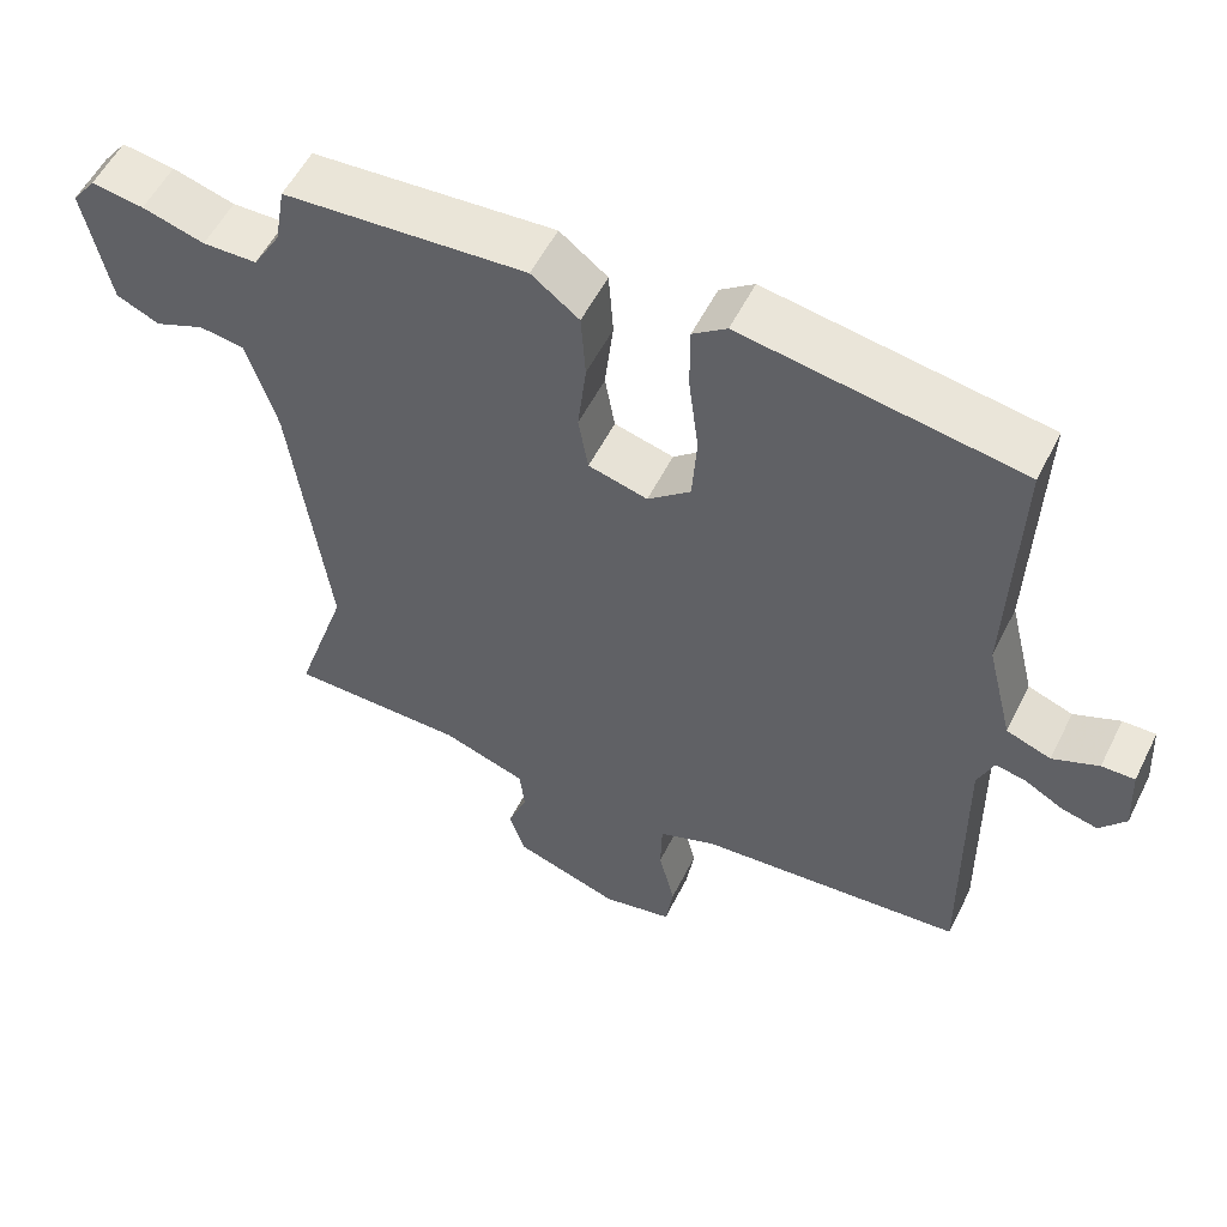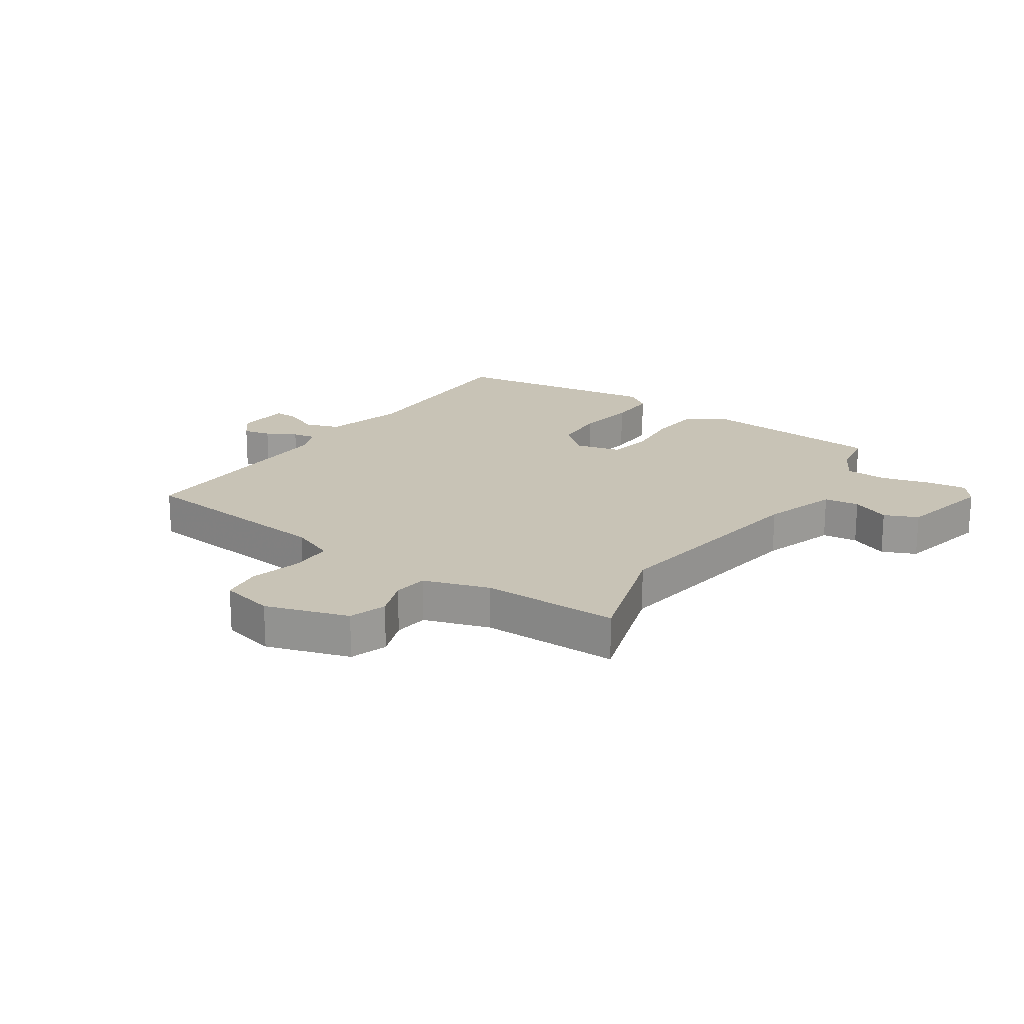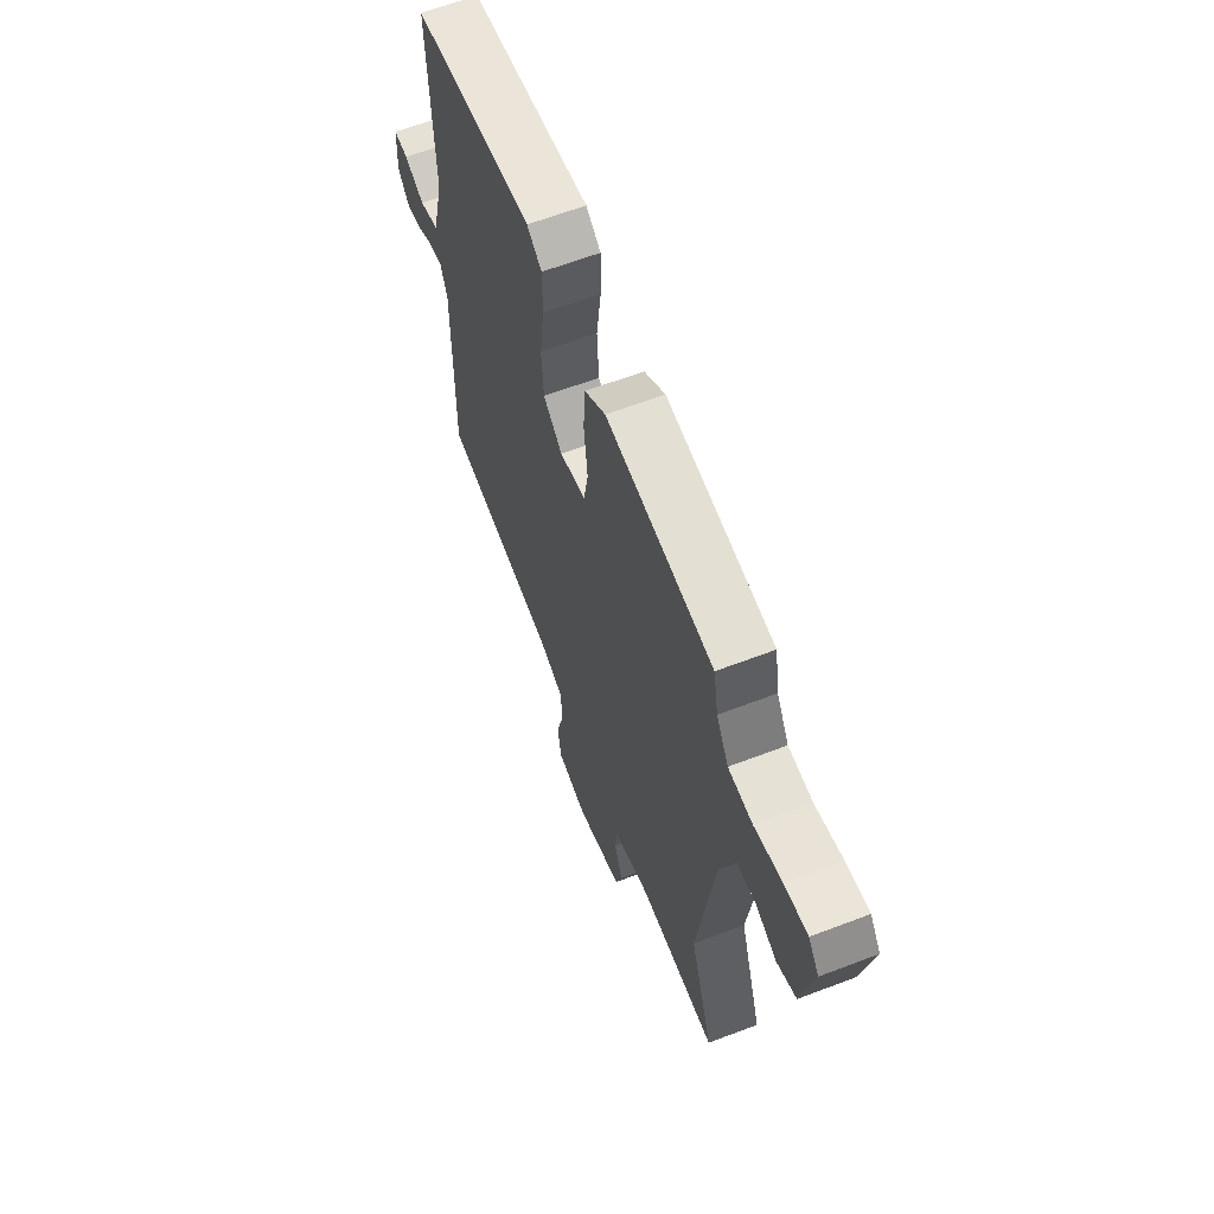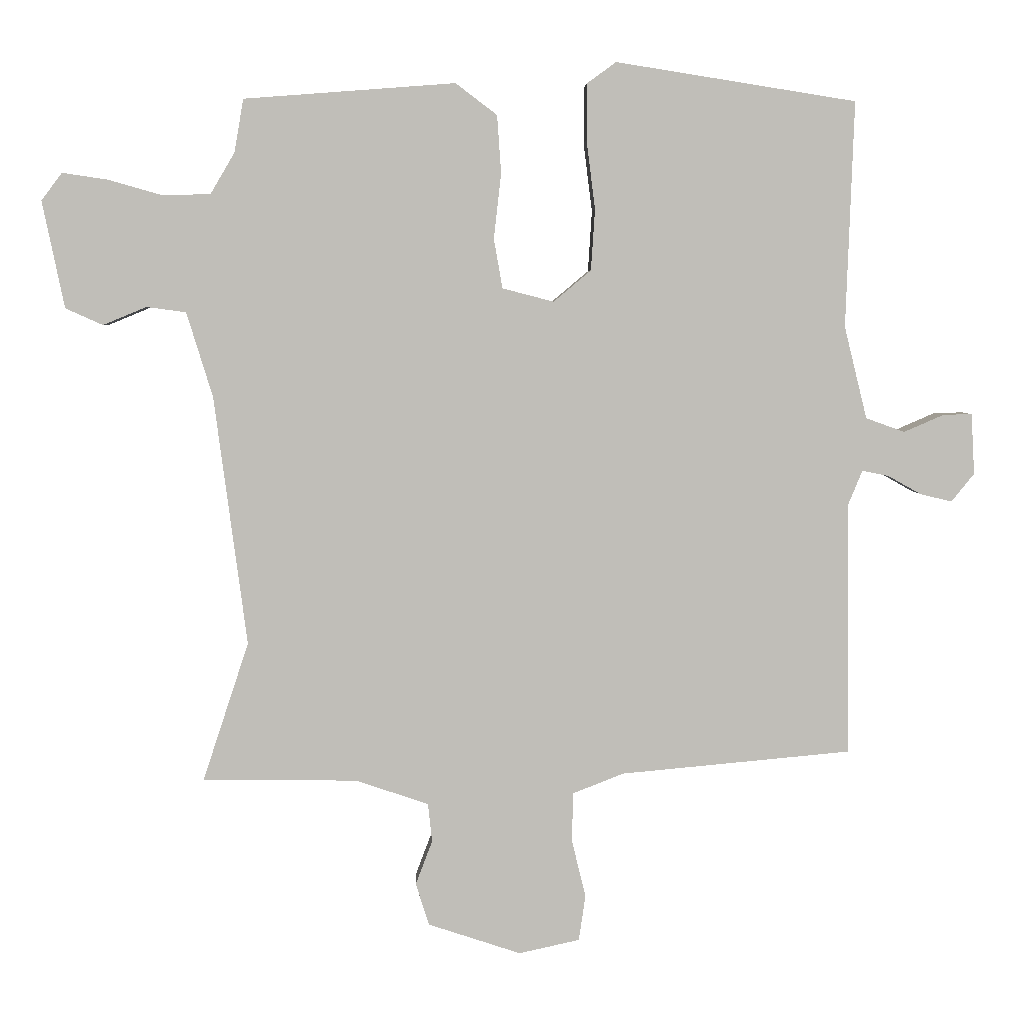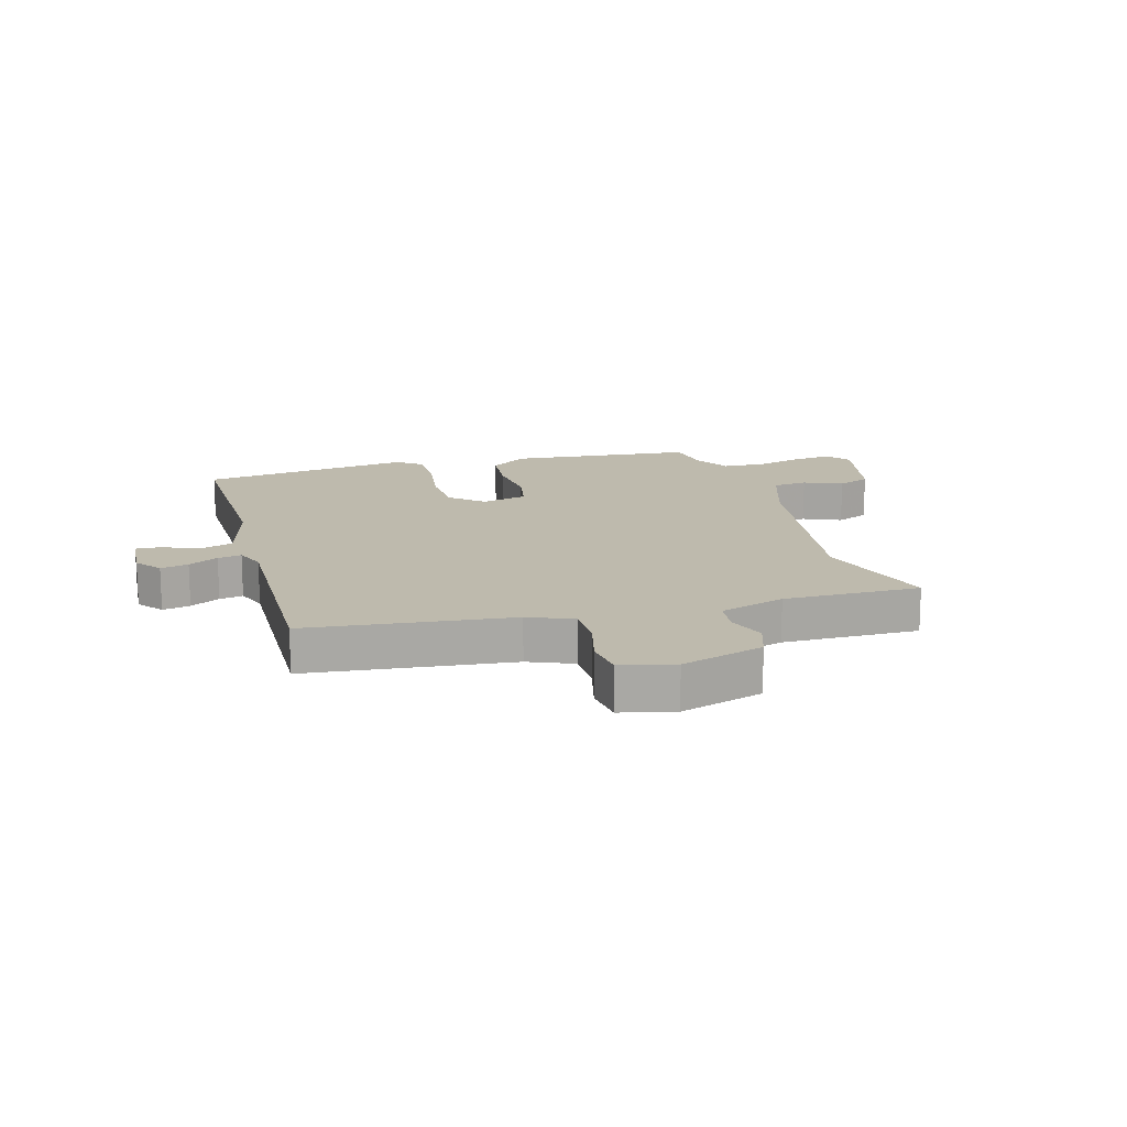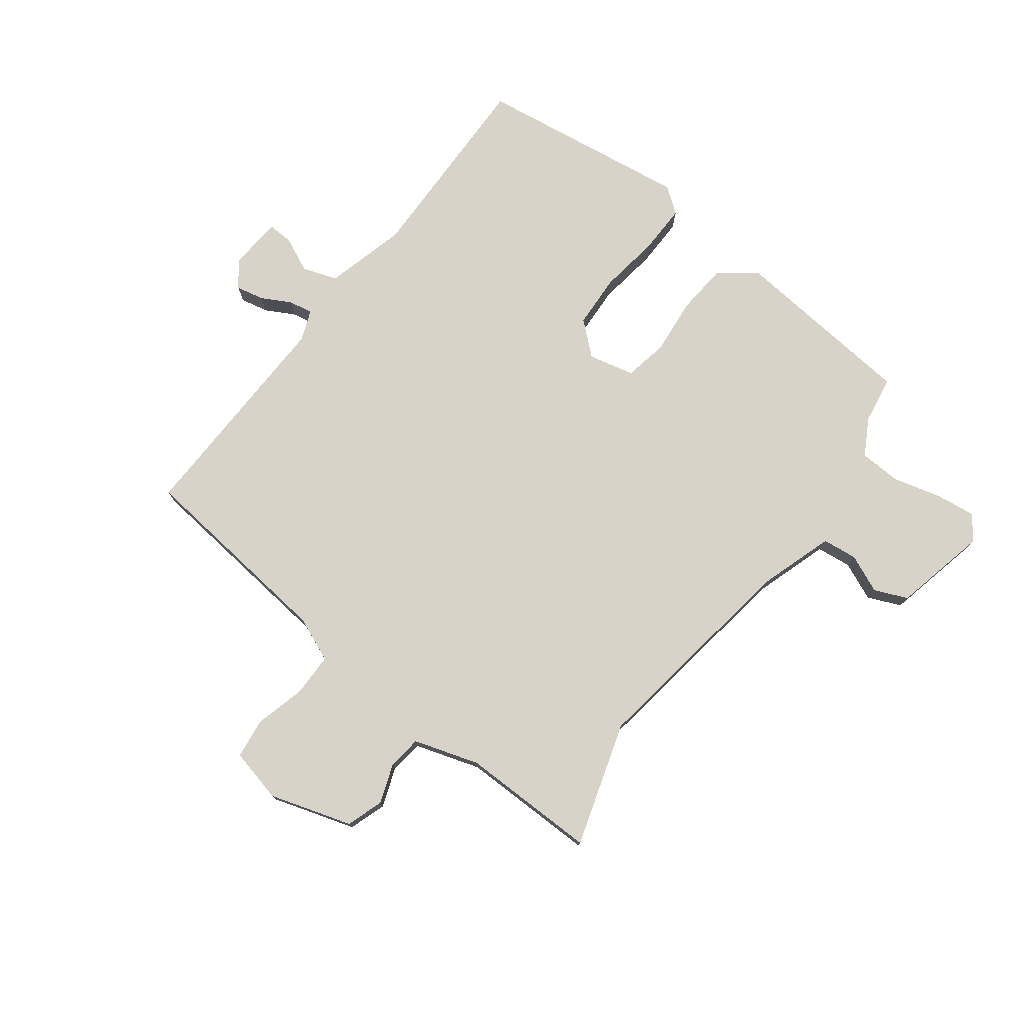
<metadata>
{"format":"obj","ext":"obj","renderer":"f3d","projection":"perspective","resolution":1024,"background":"white","views":[{"elev":55.2,"azim":26.3,"up":"+Z"},{"elev":19.4,"azim":-145.2,"up":"+Y"},{"elev":63.3,"azim":-111.1,"up":"+Z"},{"elev":4.5,"azim":-2.0,"up":"+Z"},{"elev":15.4,"azim":165.1,"up":"+Y"},{"elev":76.6,"azim":-141.9,"up":"+Y"}]}
</metadata>
<code>
v 0.472 0.07 -0.501
v 0.126 0.07 -0.533
v 0.05 0.07 -0.563
v 0.048 0.07 -0.636
v 0.069 0.07 -0.723
v 0.059 0.07 -0.791
v -0.032 0.07 -0.811
v -0.171 0.07 -0.765
v -0.191 0.07 -0.702
v -0.166 0.07 -0.636
v -0.172 0.07 -0.578
v -0.282 0.07 -0.541
v -0.513 0.07 -0.539
v -0.444 0.07 -0.33
v -0.493 0.07 0.043
v -0.532 0.07 0.17
v -0.591 0.07 0.178
v -0.656 0.07 0.151
v -0.712 0.07 0.176
v -0.745 0.07 0.336
v -0.714 0.07 0.377
v -0.646 0.07 0.367
v -0.565 0.07 0.344
v -0.494 0.07 0.346
v -0.458 0.07 0.407
v -0.444 0.07 0.487
v -0.128 0.07 0.511
v -0.066 0.07 0.464
v -0.06 0.07 0.377
v -0.071 0.07 0.28
v -0.058 0.07 0.206
v 0.019 0.07 0.186
v 0.075 0.07 0.233
v 0.081 0.07 0.324
v 0.068 0.07 0.427
v 0.068 0.07 0.511
v 0.112 0.07 0.543
v 0.472 0.07 0.486
v 0.46 0.07 0.148
v 0.494 0.07 0.01
v 0.552 0.07 -0.011
v 0.612 0.07 0.015
v 0.655 0.07 0.016
v 0.66 0.07 -0.075
v 0.626 0.07 -0.117
v 0.579 0.07 -0.106
v 0.529 0.07 -0.078
v 0.489 0.07 -0.07
v 0.468 0.07 -0.121
v 0.472 0 -0.501
v 0.126 0 -0.533
v 0.05 0 -0.563
v 0.048 0 -0.636
v 0.069 0 -0.723
v 0.059 0 -0.791
v -0.032 0 -0.811
v -0.171 0 -0.765
v -0.191 0 -0.702
v -0.166 0 -0.636
v -0.172 0 -0.578
v -0.282 0 -0.541
v -0.513 0 -0.539
v -0.444 0 -0.33
v -0.493 0 0.043
v -0.532 0 0.17
v -0.591 0 0.178
v -0.656 0 0.151
v -0.712 0 0.176
v -0.745 0 0.336
v -0.714 0 0.377
v -0.646 0 0.367
v -0.565 0 0.344
v -0.494 0 0.346
v -0.458 0 0.407
v -0.444 0 0.487
v -0.128 0 0.511
v -0.066 0 0.464
v -0.06 0 0.377
v -0.071 0 0.28
v -0.058 0 0.206
v 0.019 0 0.186
v 0.075 0 0.233
v 0.081 0 0.324
v 0.068 0 0.427
v 0.068 0 0.511
v 0.112 0 0.543
v 0.472 0 0.486
v 0.46 0 0.148
v 0.494 0 0.01
v 0.552 0 -0.011
v 0.612 0 0.015
v 0.655 0 0.016
v 0.66 0 -0.075
v 0.626 0 -0.117
v 0.579 0 -0.106
v 0.529 0 -0.078
v 0.489 0 -0.07
v 0.468 0 -0.121
f 45 46 47
f 44 45 47
f 43 44 47
f 42 43 47
f 41 42 47
f 40 41 47 48
f 39 40 48 49
f 37 38 39
f 36 37 39
f 35 36 39
f 34 35 39
f 49 1 2
f 39 49 2
f 34 39 2
f 33 34 2
f 28 29 30
f 27 28 30
f 26 27 30
f 25 26 30
f 24 25 30 31
f 23 24 31
f 21 22 23
f 20 21 23
f 19 20 23
f 18 19 23
f 17 18 23
f 16 17 23 31
f 15 16 31 32
f 12 13 14
f 14 15 32
f 12 14 32
f 11 12 32
f 8 9 10
f 7 8 10
f 6 7 10
f 5 6 10
f 4 5 10
f 10 11 32
f 4 10 32
f 3 4 32
f 2 3 32 33
f 96 95 94
f 96 94 93
f 96 93 92
f 96 92 91
f 96 91 90
f 97 96 90 89
f 98 97 89 88
f 88 87 86
f 88 86 85
f 88 85 84
f 88 84 83
f 51 50 98
f 51 98 88
f 51 88 83
f 51 83 82
f 79 78 77
f 79 77 76
f 79 76 75
f 79 75 74
f 80 79 74 73
f 80 73 72
f 72 71 70
f 72 70 69
f 72 69 68
f 72 68 67
f 72 67 66
f 80 72 66 65
f 81 80 65 64
f 63 62 61
f 81 64 63
f 81 63 61
f 81 61 60
f 59 58 57
f 59 57 56
f 59 56 55
f 59 55 54
f 59 54 53
f 81 60 59
f 81 59 53
f 81 53 52
f 82 81 52 51
f 1 50 51 2
f 2 51 52 3
f 3 52 53 4
f 4 53 54 5
f 5 54 55 6
f 6 55 56 7
f 7 56 57 8
f 8 57 58 9
f 9 58 59 10
f 10 59 60 11
f 11 60 61 12
f 12 61 62 13
f 13 62 63 14
f 14 63 64 15
f 15 64 65 16
f 16 65 66 17
f 17 66 67 18
f 18 67 68 19
f 19 68 69 20
f 20 69 70 21
f 21 70 71 22
f 22 71 72 23
f 23 72 73 24
f 24 73 74 25
f 25 74 75 26
f 26 75 76 27
f 27 76 77 28
f 28 77 78 29
f 29 78 79 30
f 30 79 80 31
f 31 80 81 32
f 32 81 82 33
f 33 82 83 34
f 34 83 84 35
f 35 84 85 36
f 36 85 86 37
f 37 86 87 38
f 38 87 88 39
f 39 88 89 40
f 40 89 90 41
f 41 90 91 42
f 42 91 92 43
f 43 92 93 44
f 44 93 94 45
f 45 94 95 46
f 46 95 96 47
f 47 96 97 48
f 48 97 98 49
f 49 98 50 1

</code>
